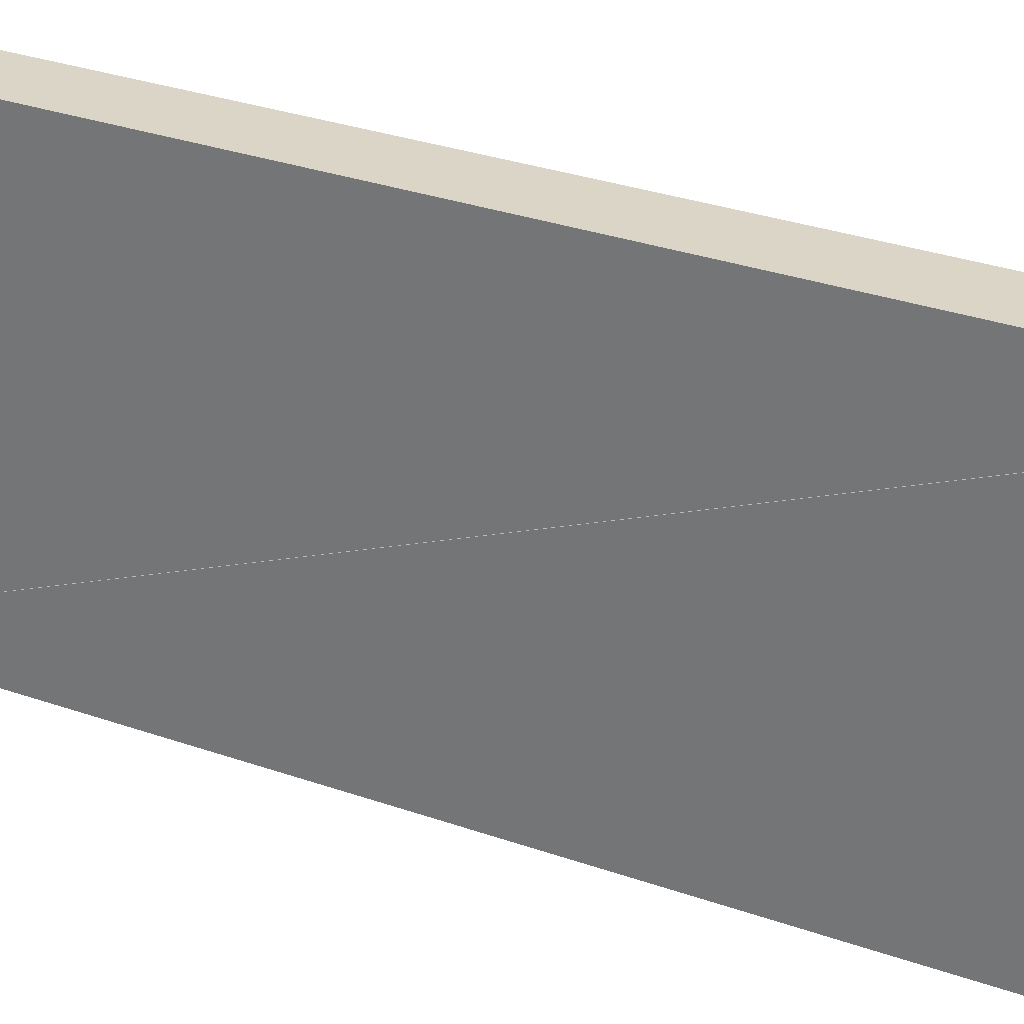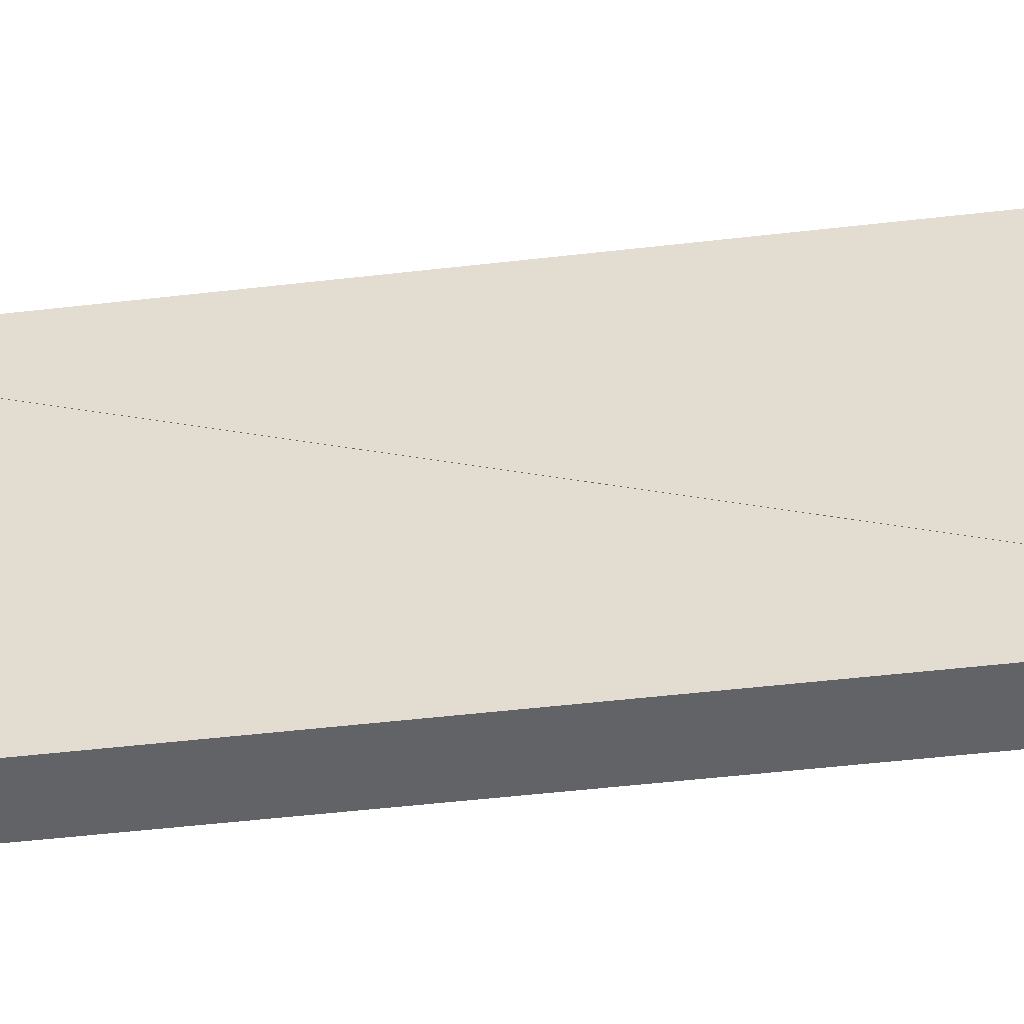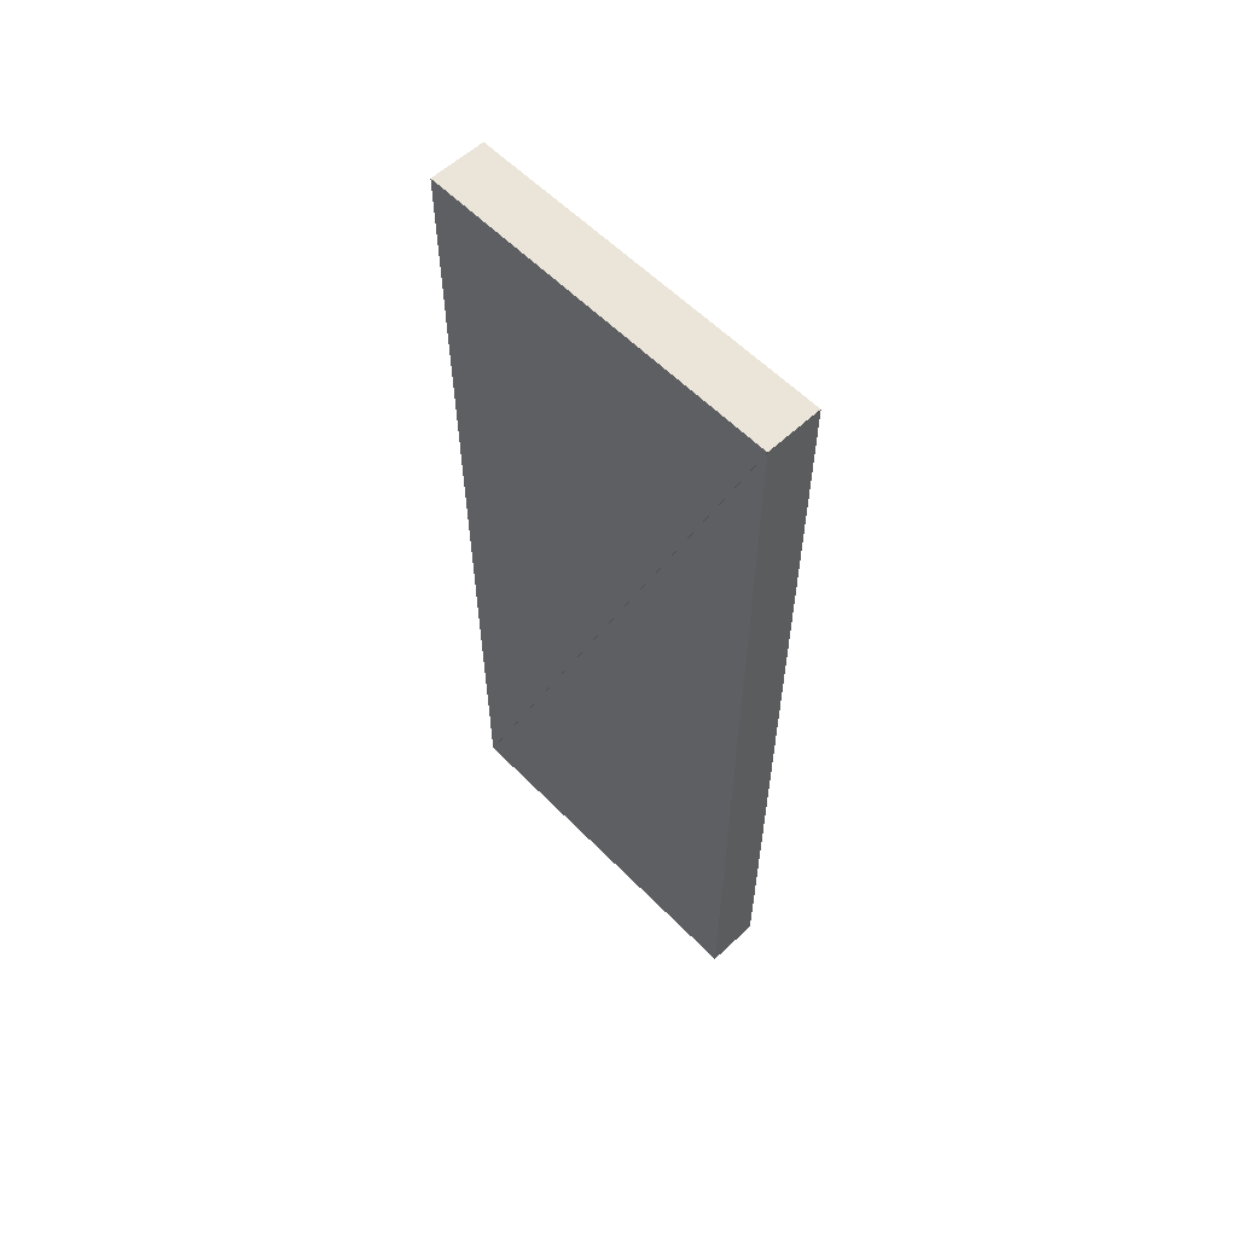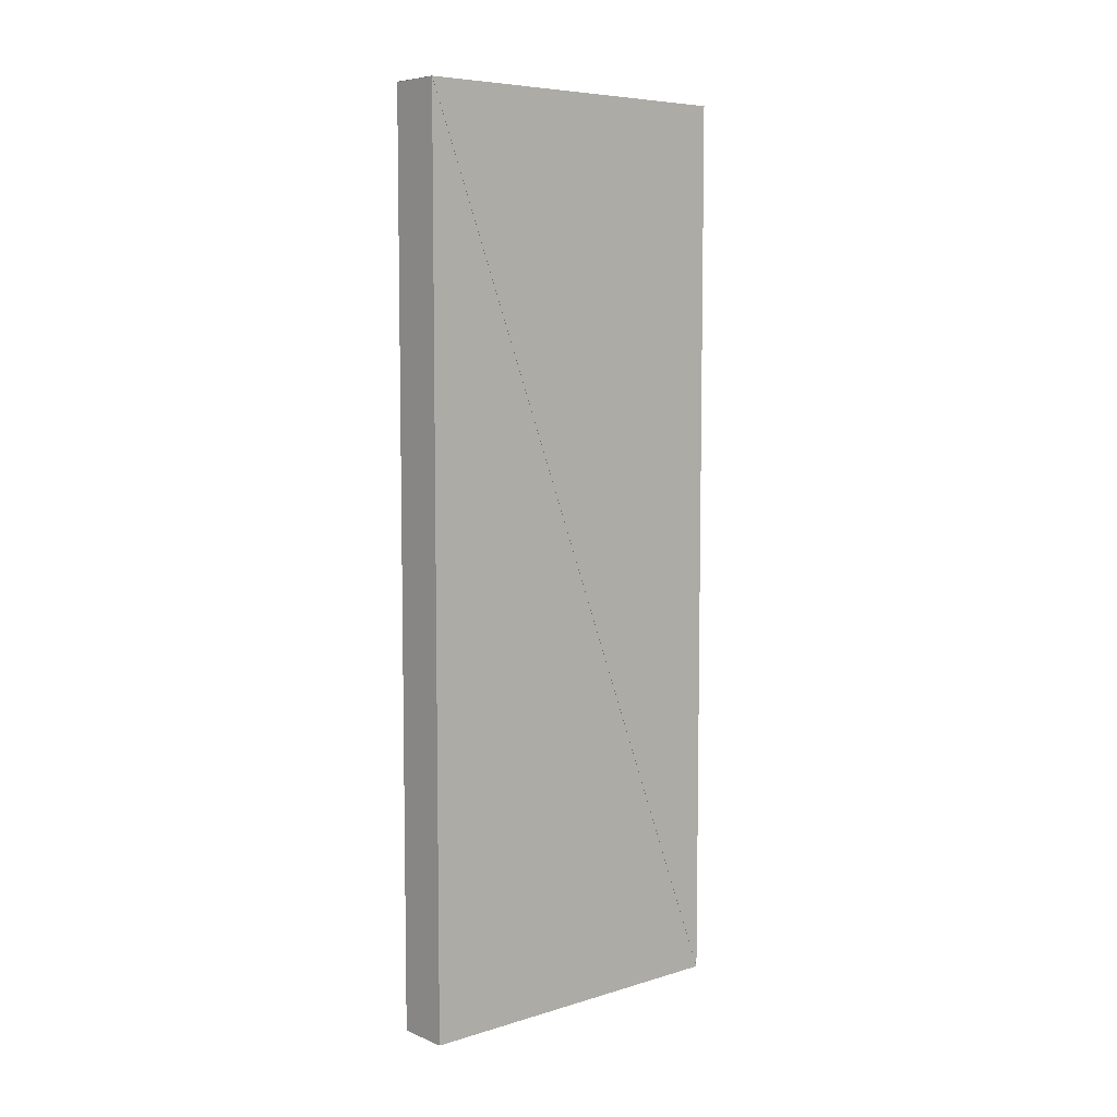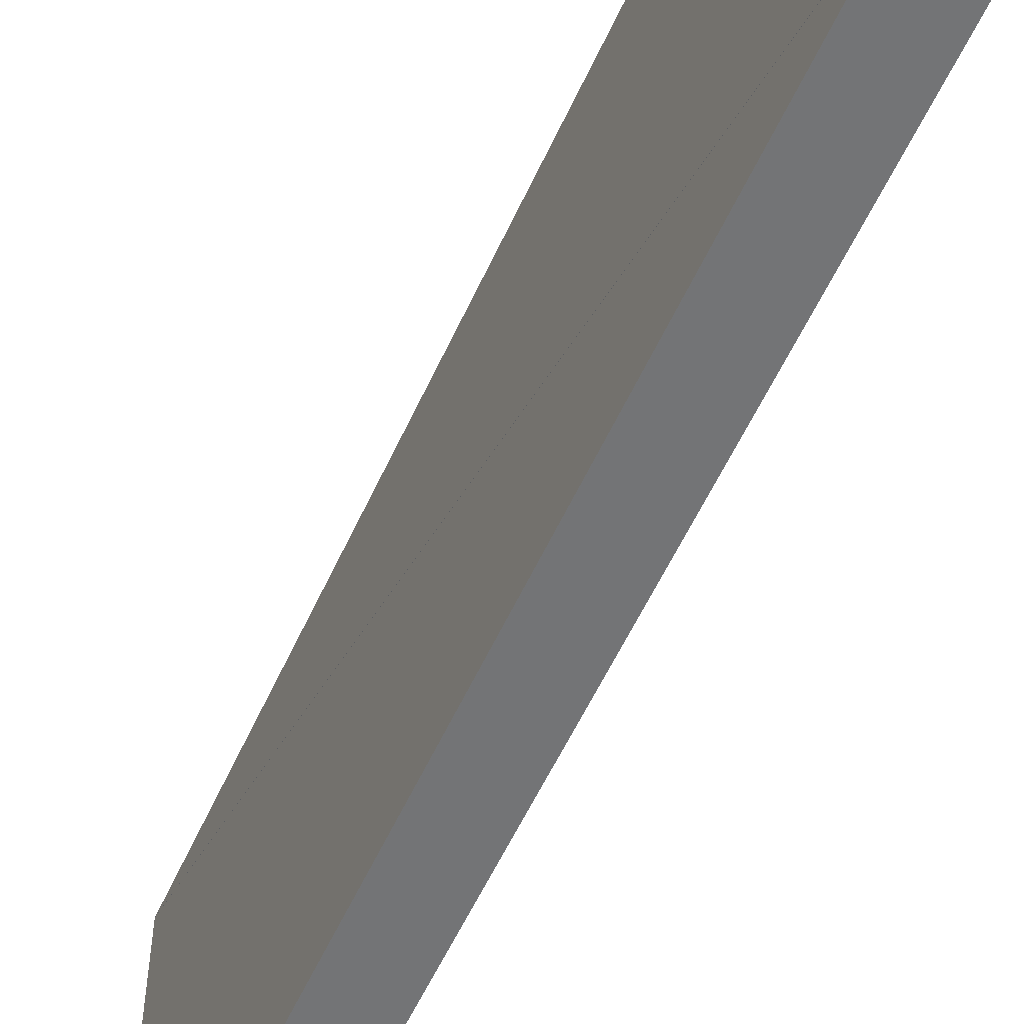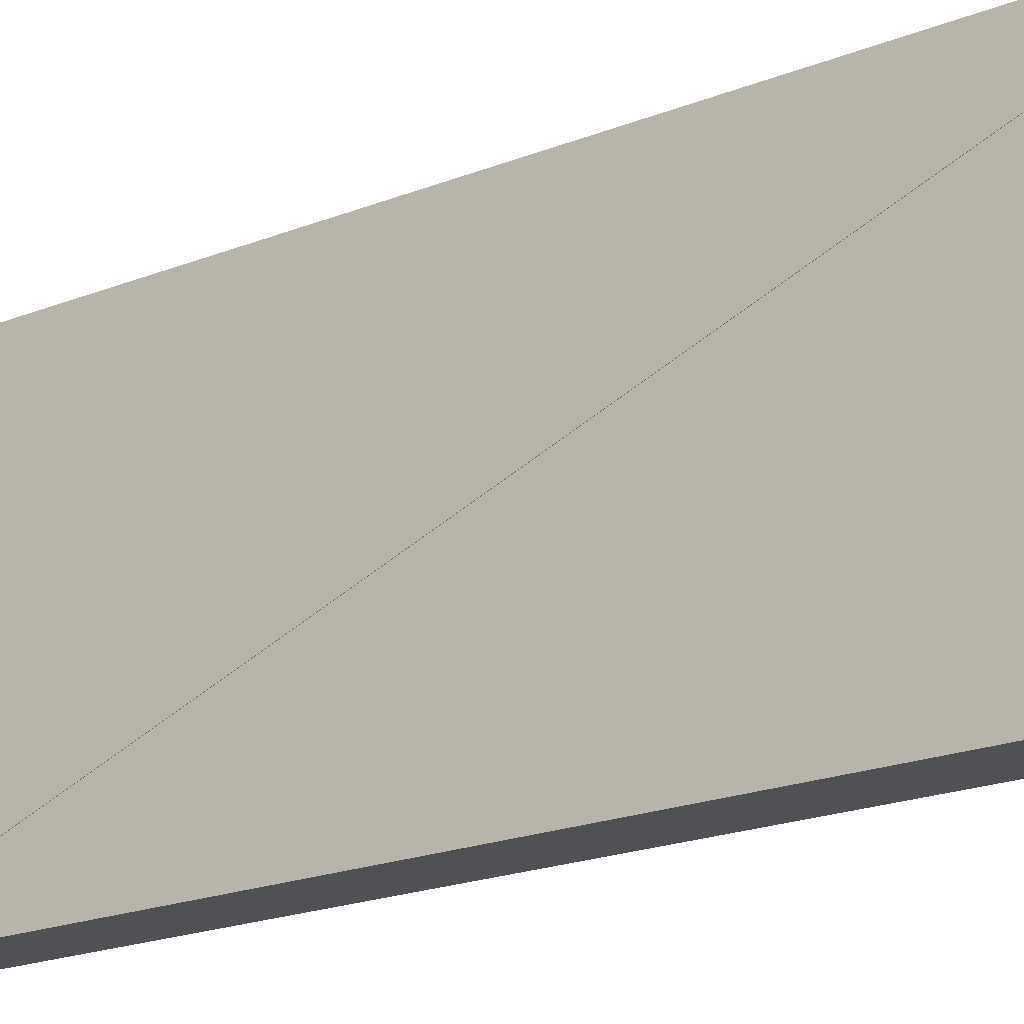
<metadata>
{"format":"obj","ext":"obj","renderer":"f3d","projection":"perspective","resolution":1024,"background":"white","views":[{"elev":29.0,"azim":-61.8,"up":"+Y"},{"elev":-50.8,"azim":97.2,"up":"+Y"},{"elev":58.7,"azim":136.1,"up":"+Z"},{"elev":6.8,"azim":-131.0,"up":"+Z"},{"elev":-56.1,"azim":155.9,"up":"+Y"},{"elev":-19.8,"azim":-53.3,"up":"+Y"}]}
</metadata>
<code>
o convex_0
v 0.9 9.021 0.0008
v 0.9 9.94 0.0008
v 0.9 9.94 2.398
v 0.76 9.021 0.0008
v 0.76 9.94 0.0008
v 0.76 9.94 2.398
f 2 3 1
f 5 4 6
f 1 2 4
f 2 5 4
f 2 3 5
f 3 6 5
f 3 1 6
f 1 4 6
o convex_1
v 0.9 9.939 2.399
v 0.9 9.02 2.399
v 0.9 9.02 0.0016
v 0.76 9.939 2.399
v 0.76 9.02 2.399
v 0.76 9.02 0.0016
f 8 9 7
f 11 10 12
f 7 8 10
f 8 11 10
f 8 9 11
f 9 12 11
f 9 7 12
f 7 10 12

</code>
